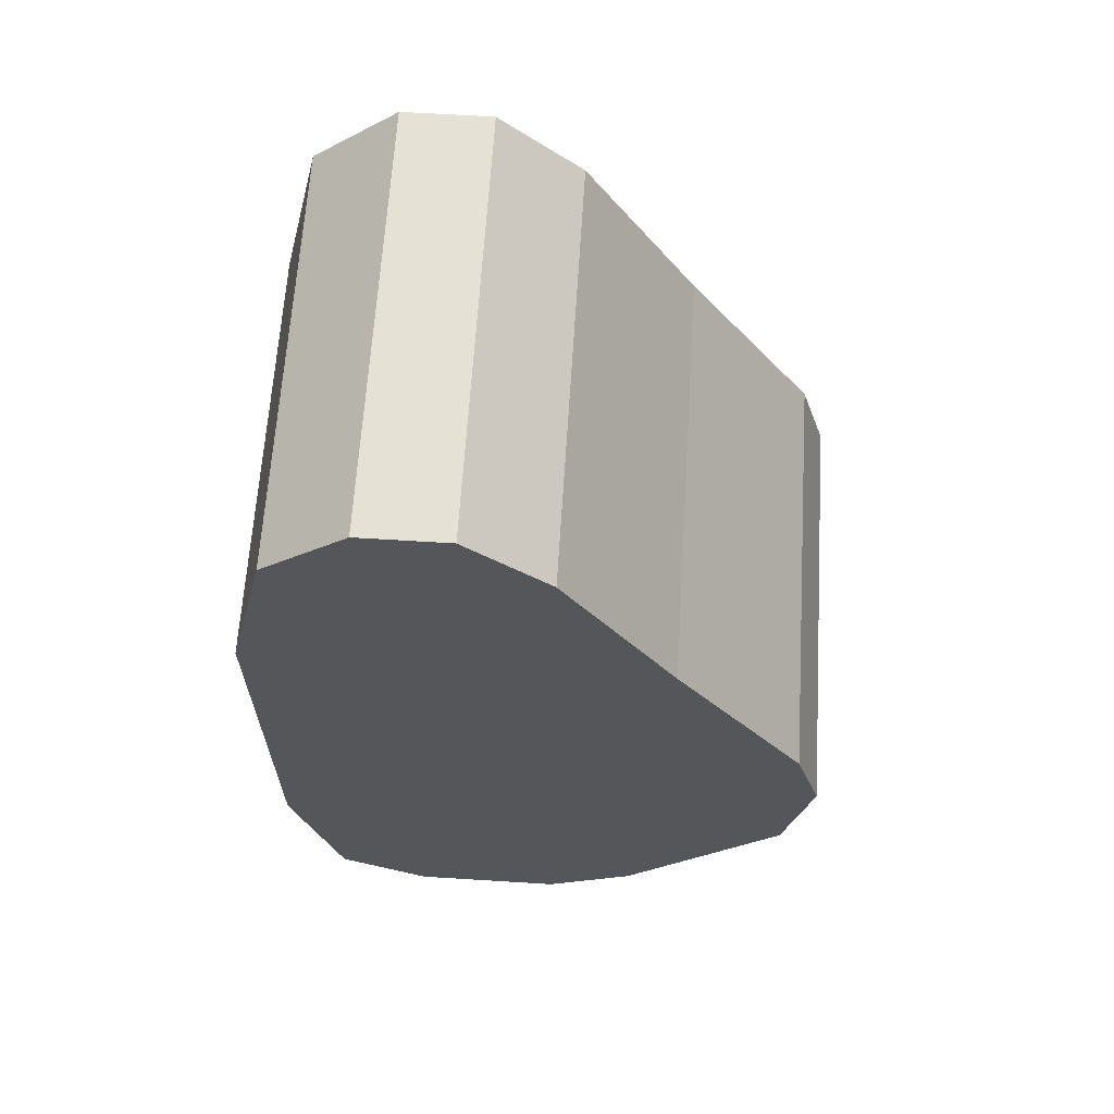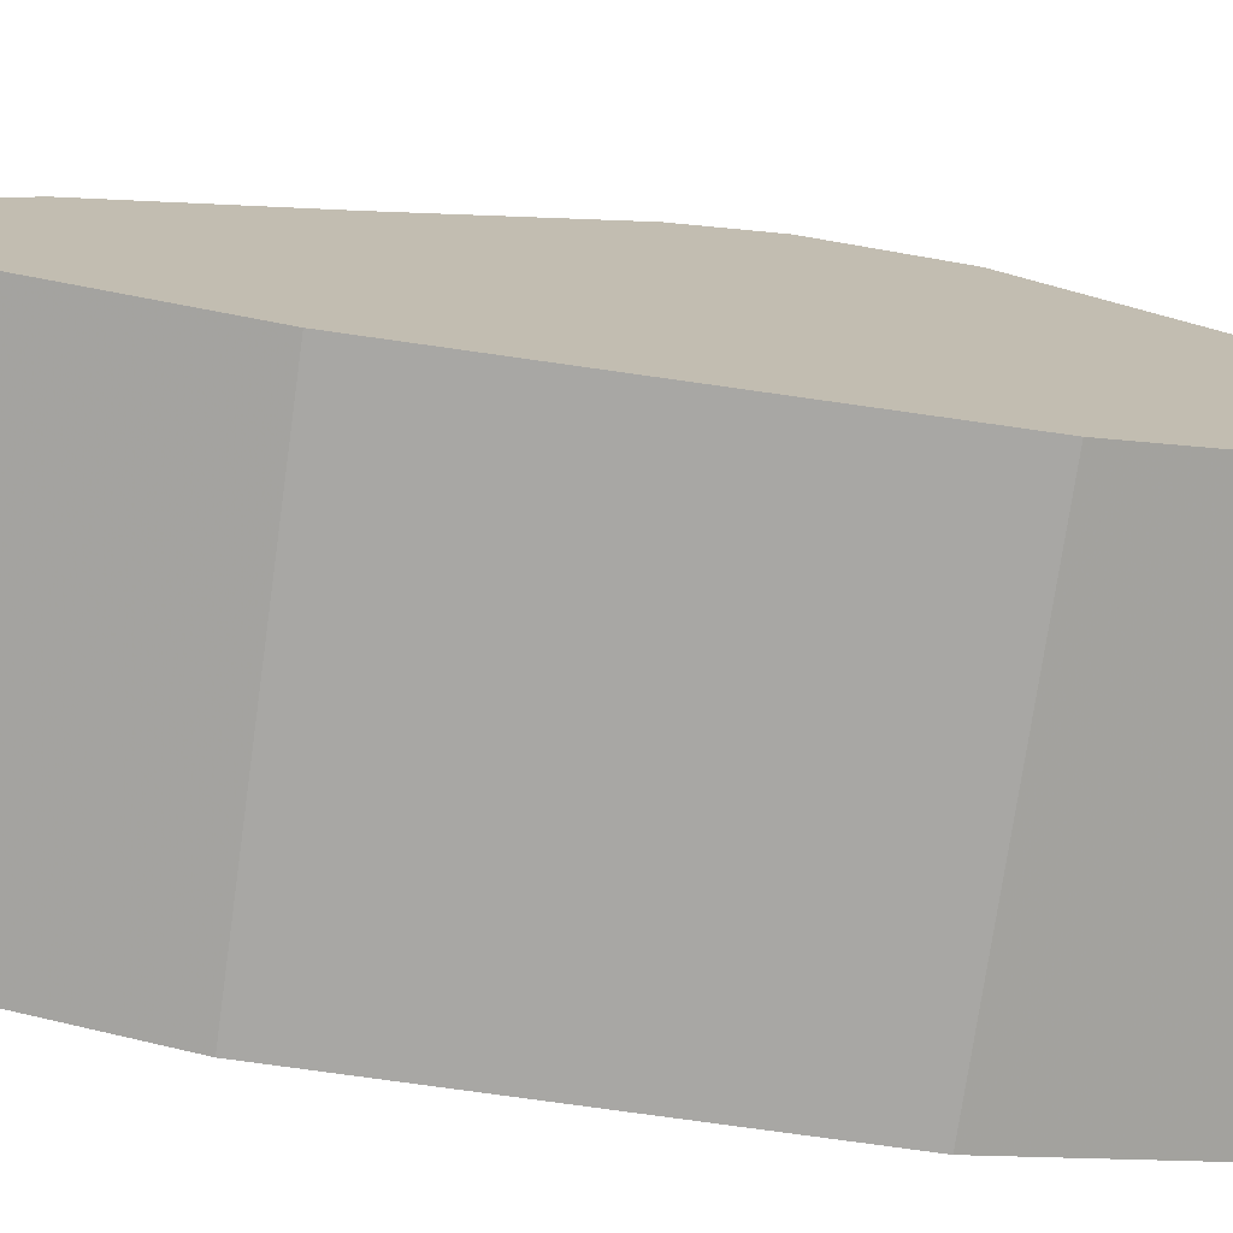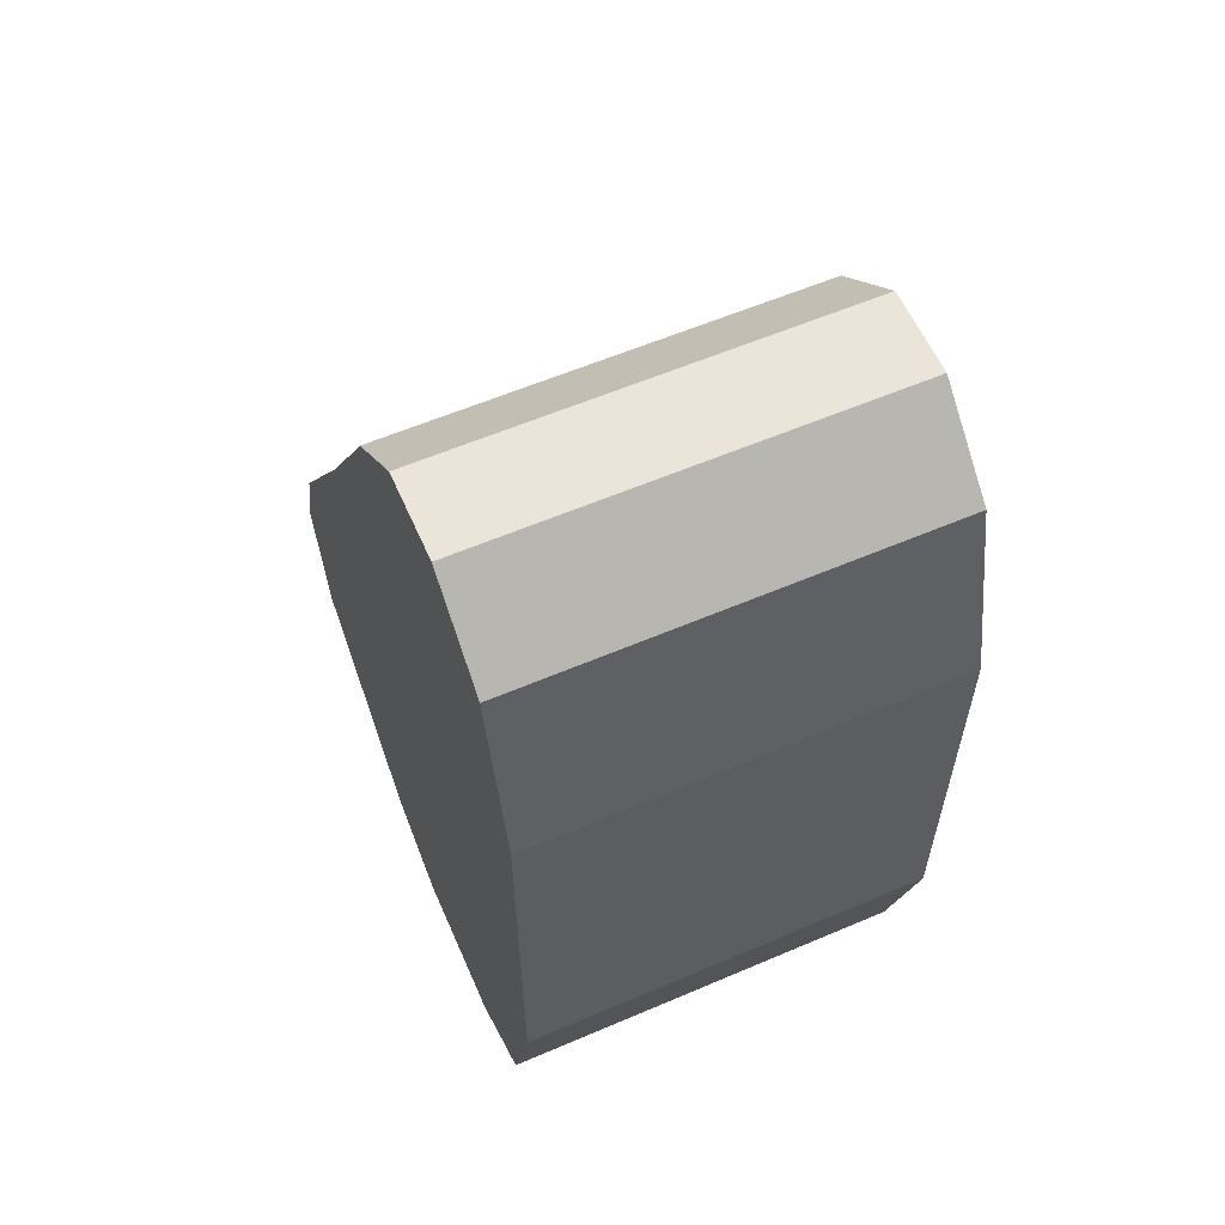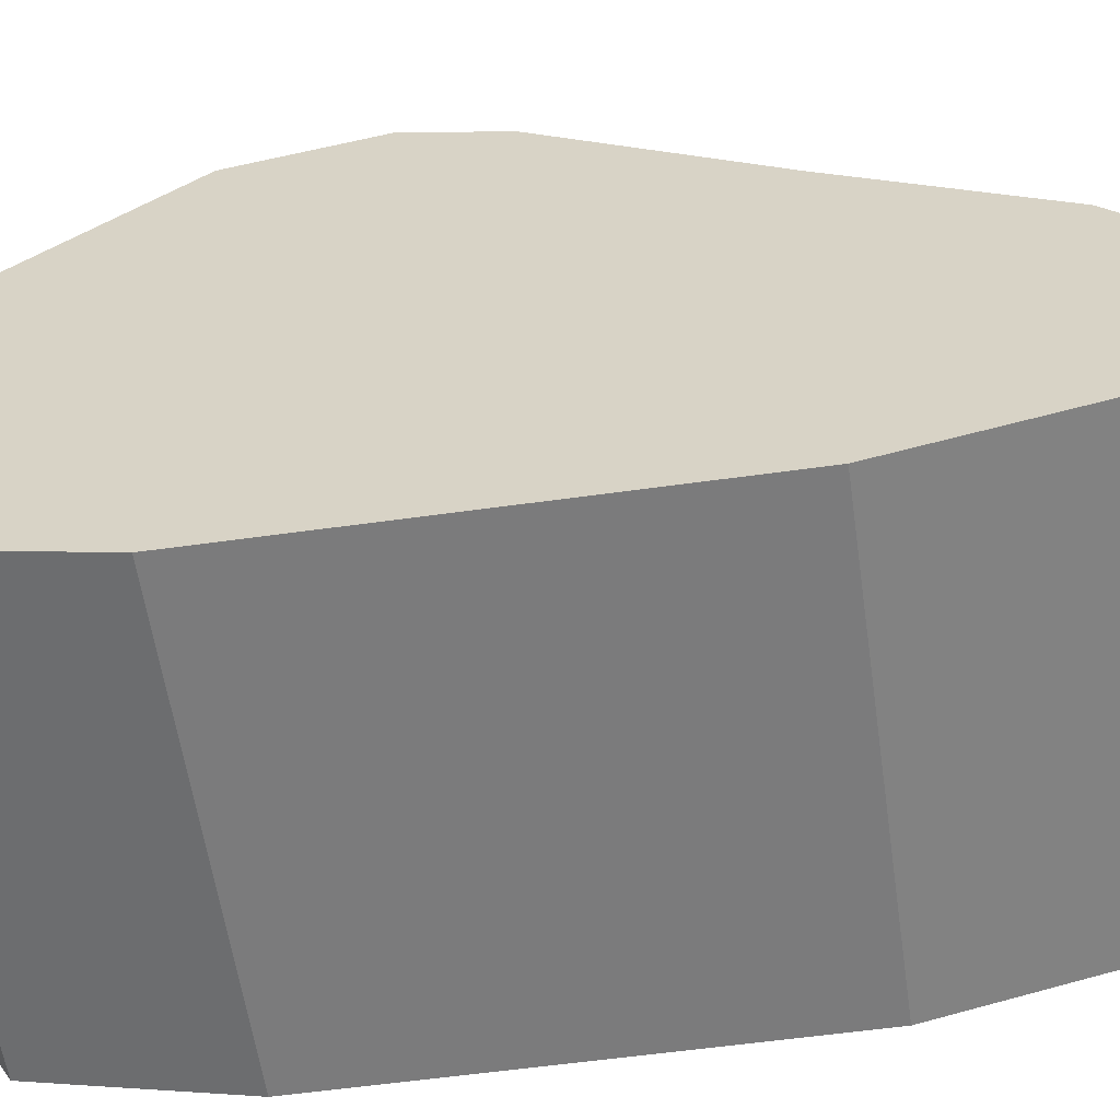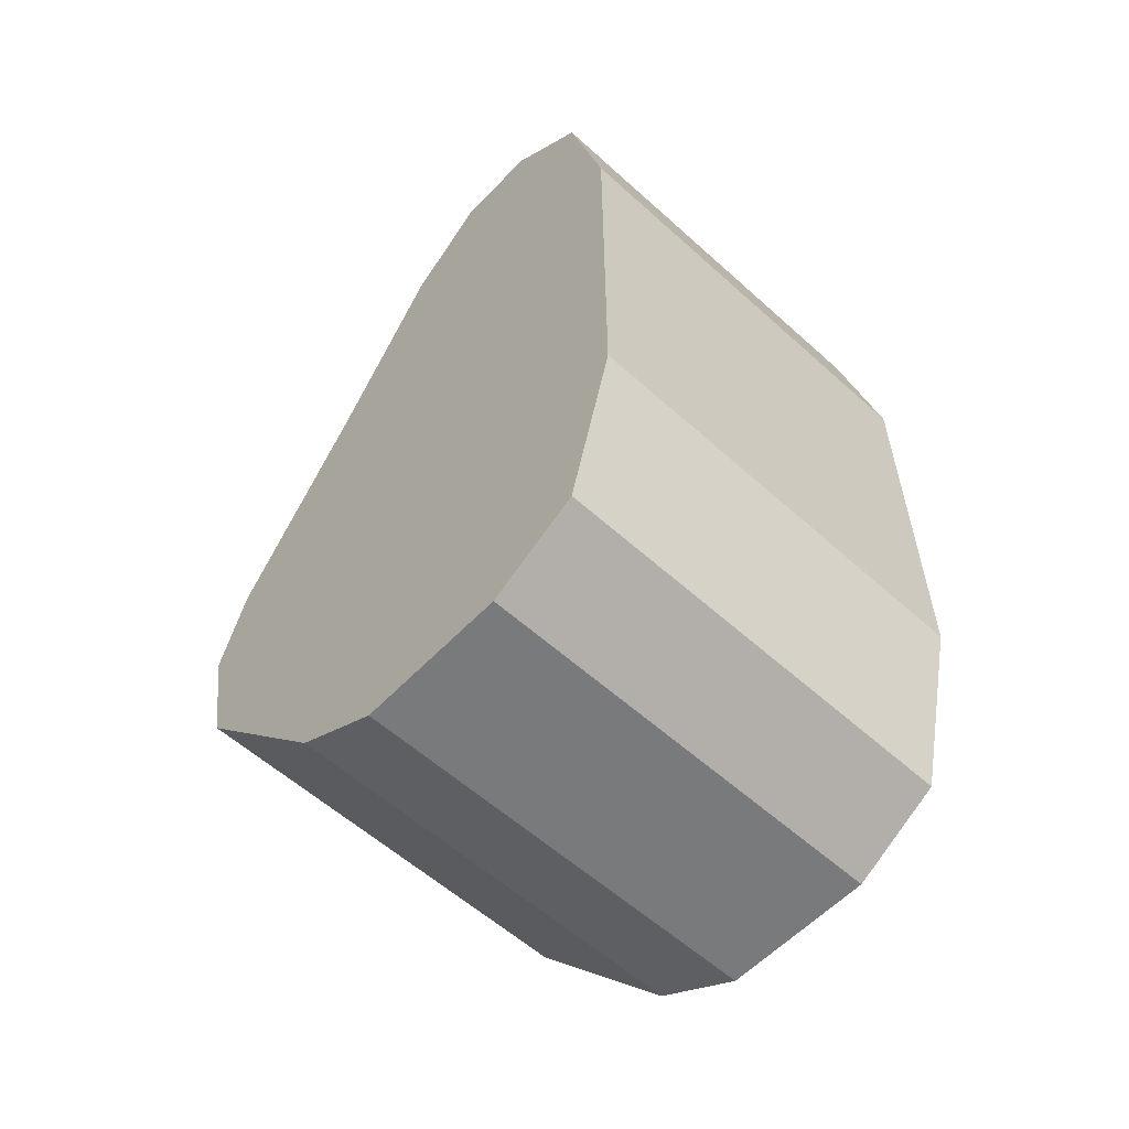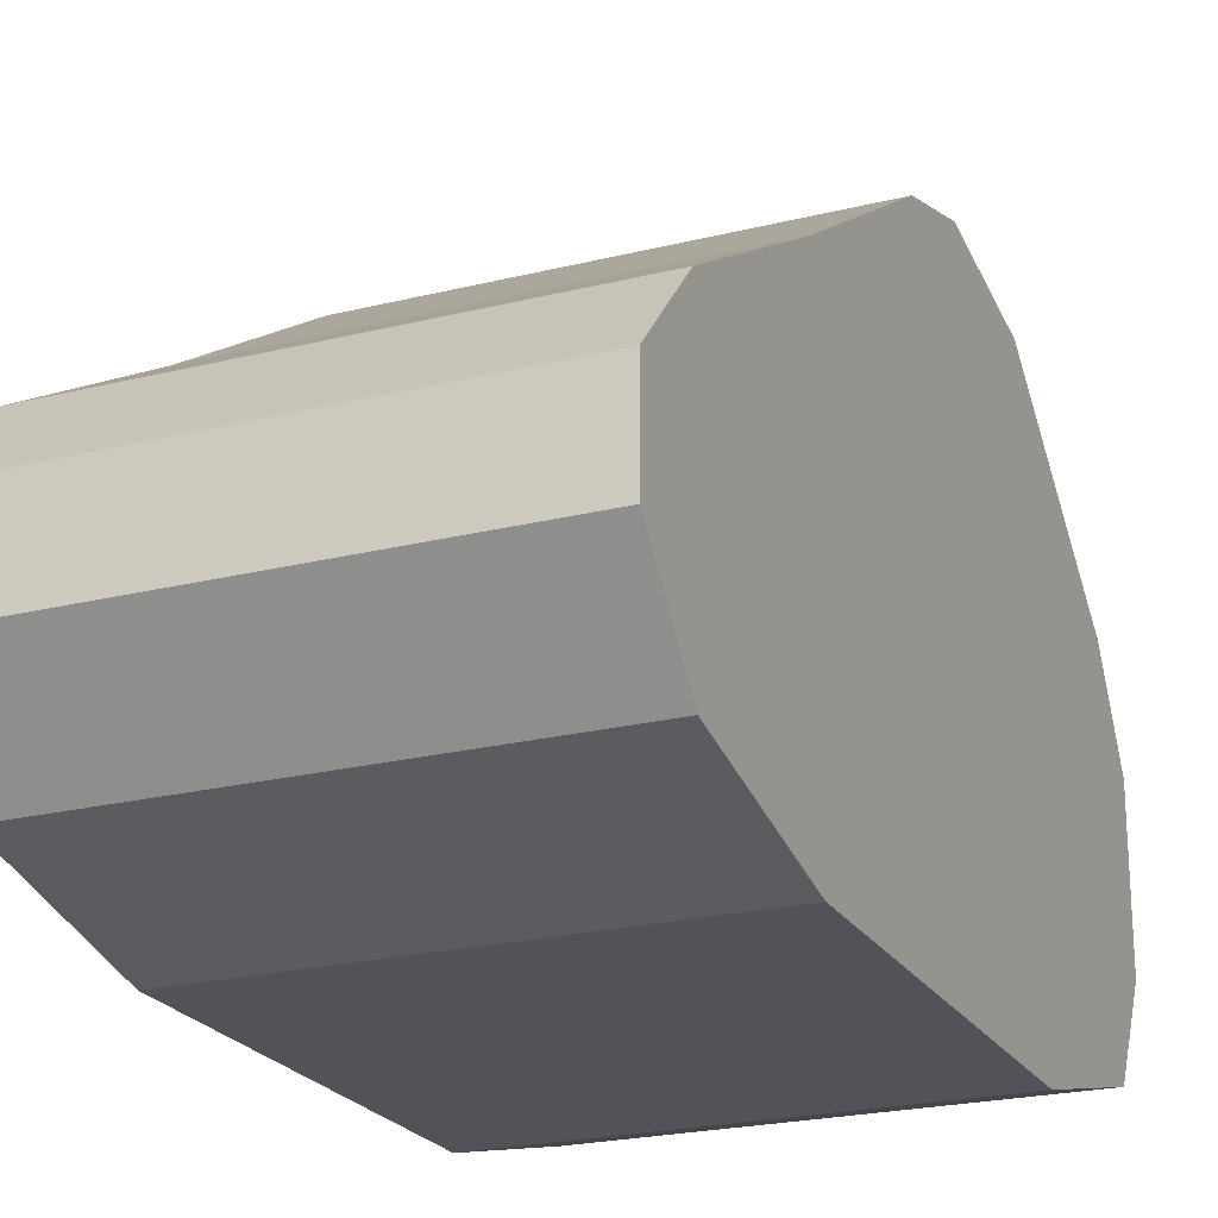
<metadata>
{"format":"obj","ext":"obj","renderer":"f3d","projection":"perspective","resolution":1024,"background":"white","views":[{"elev":64.3,"azim":93.6,"up":"+Z"},{"elev":-74.6,"azim":81.9,"up":"+Y"},{"elev":59.4,"azim":-23.7,"up":"+Z"},{"elev":-58.5,"azim":-81.8,"up":"+Y"},{"elev":-58.0,"azim":-43.0,"up":"+Z"},{"elev":-22.7,"azim":23.2,"up":"+Y"}]}
</metadata>
<code>
o Cube
v 1 -1 -1
v 1 -1 1
v -1 -1 1
v -1 -1 -1
v 1 1.536 -1
v 1 0.9111 1
v -1 0.9111 1
v -1 1.536 -1
v 1 -0.7827 -1.852
v -1 -0.7827 -1.852
v 1 0.7827 -1.852
v -1 0.7827 -1.852
v 1 -0.3574 -2.092
v -1 -0.3574 -2.092
v 1 0.3574 -2.092
v -1 0.3574 -2.092
v 1 -0.799 1.864
v -1 -0.799 1.864
v 1 0.3899 1.864
v -1 0.3899 1.864
v 1 -0.4002 2.209
v -1 -0.4002 2.209
v 1 0.008873 2.209
v -1 0.008873 2.209
v 1 -1 -0.378
v -1 -1 -0.378
v 1 1.658 -0.378
v -1 1.658 -0.378
v 1 -1 0.05396
v 1 1.529 0.05396
v -1 -1 0.05396
v -1 1.529 0.05396
f 29 2 3 31
f 30 32 7 6
f 29 30 6 2
f 7 3 18 20
f 26 28 8 4
f 1 4 10 9
f 9 10 14 13
f 8 5 11 12
f 5 1 9 11
f 4 8 12 10
f 15 13 14 16
f 11 9 13 15
f 10 12 16 14
f 12 11 15 16
f 20 18 22 24
f 6 7 20 19
f 3 2 17 18
f 2 6 19 17
f 21 23 24 22
f 19 20 24 23
f 18 17 21 22
f 17 19 23 21
f 1 25 26 4
f 5 8 28 27
f 1 5 27 25
f 31 32 28 26
f 25 29 31 26
f 27 28 32 30
f 25 27 30 29
f 3 7 32 31

</code>
